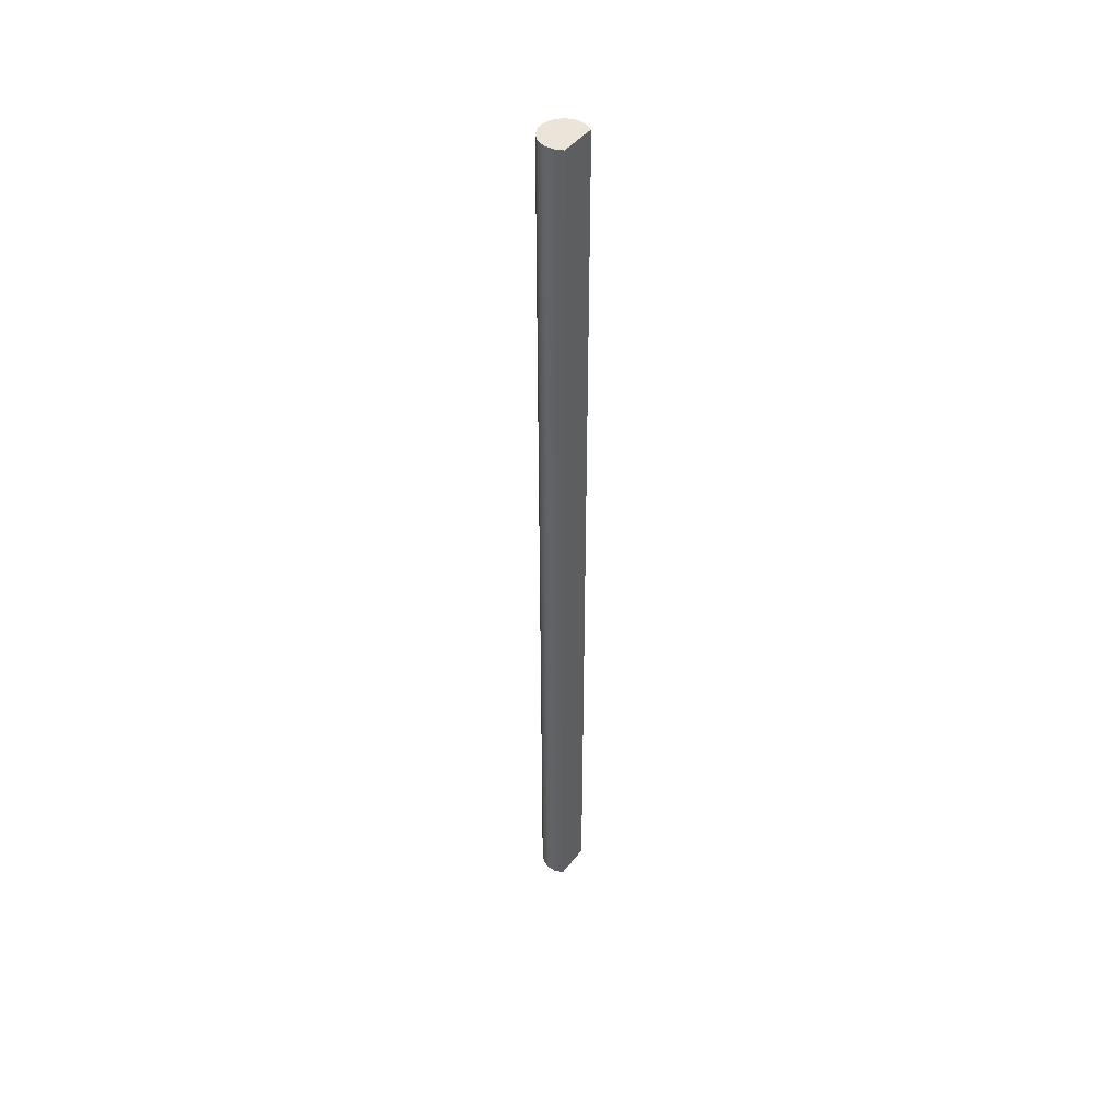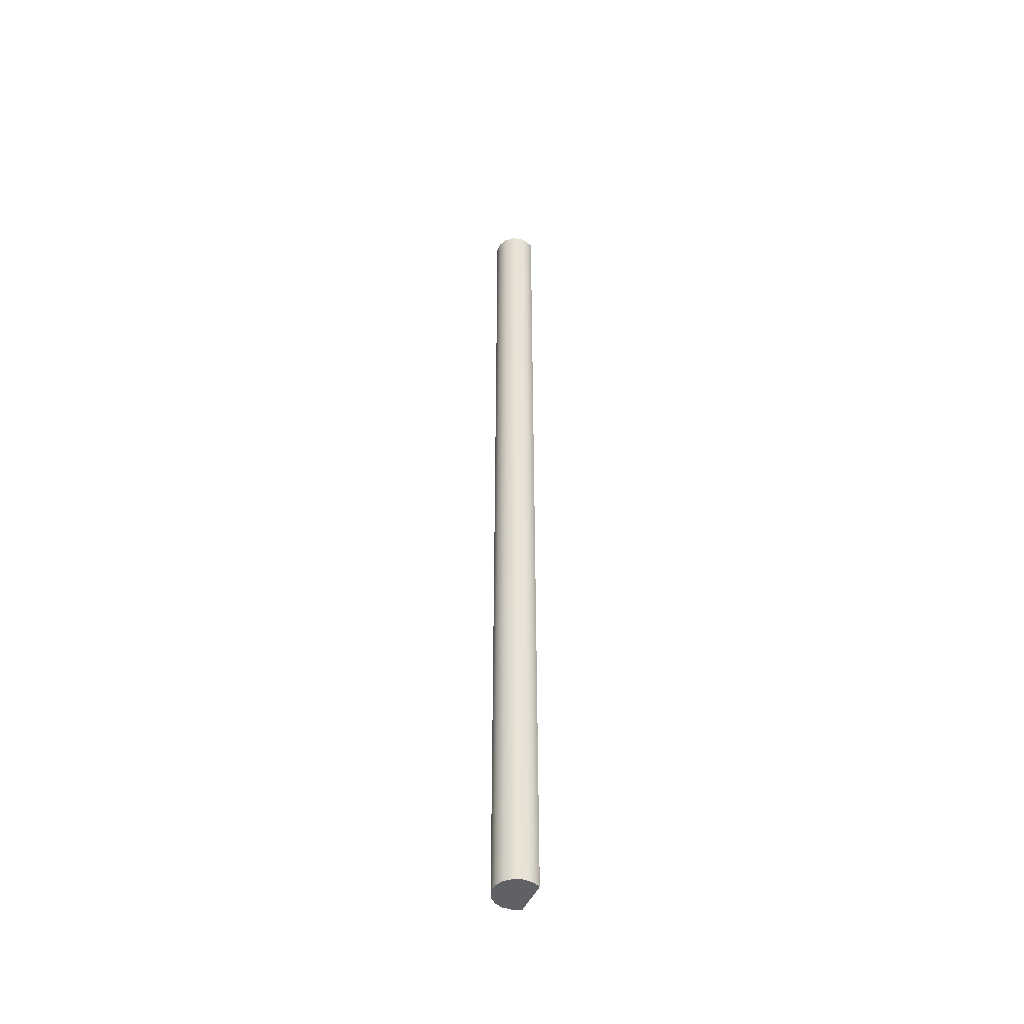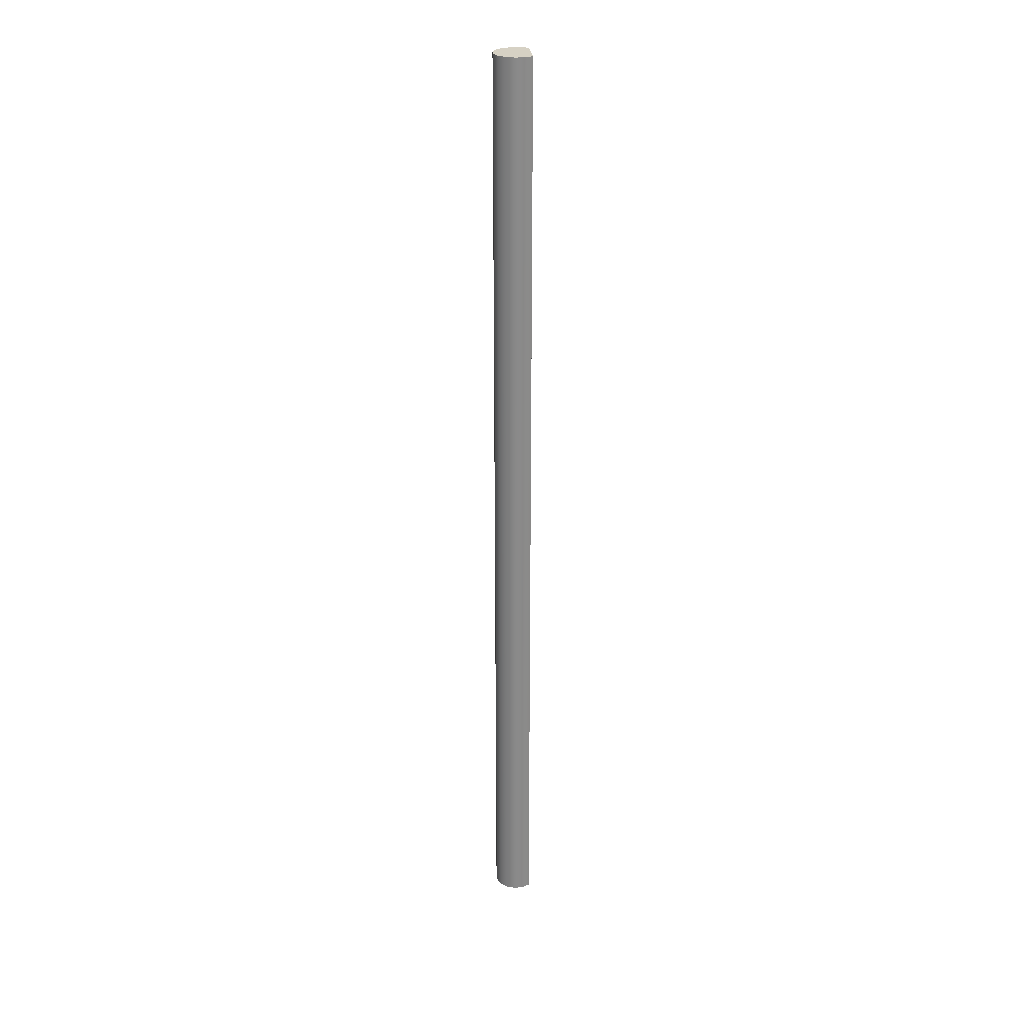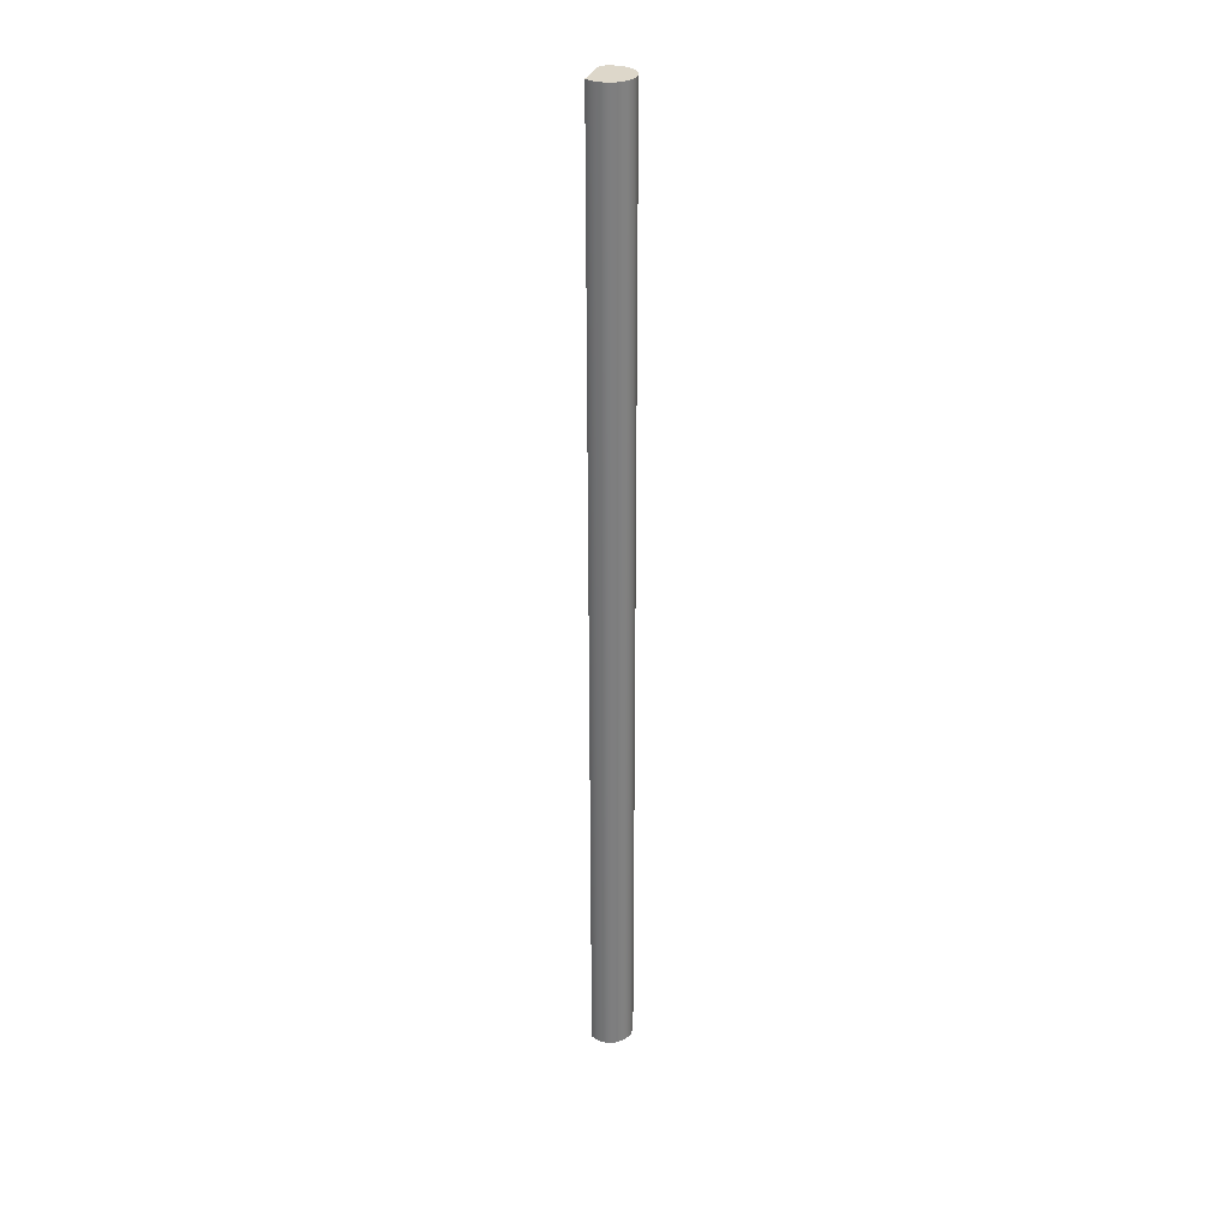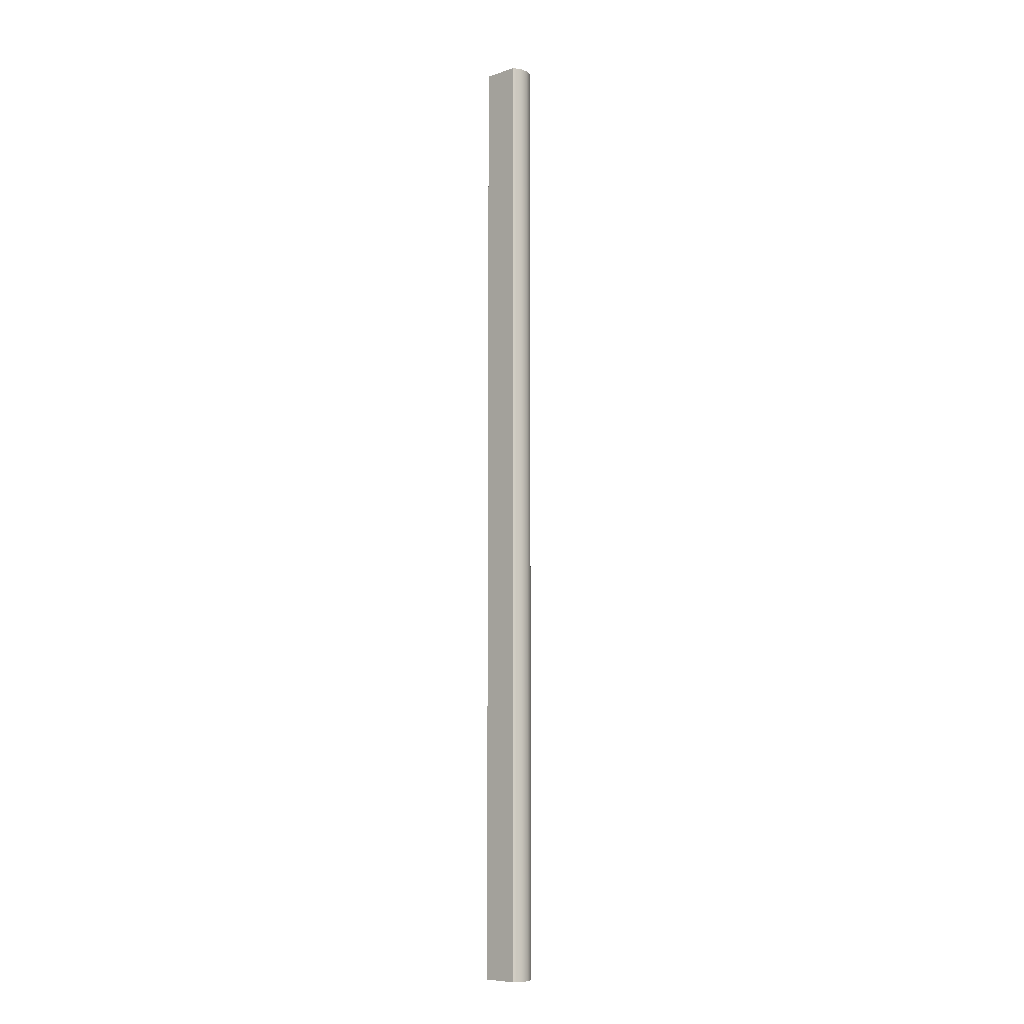
<metadata>
{"format":"obj","ext":"obj","renderer":"f3d","projection":"perspective","resolution":1024,"background":"white","views":[{"elev":45.5,"azim":-54.3,"up":"+Y"},{"elev":-47.2,"azim":-113.6,"up":"+Y"},{"elev":26.8,"azim":-95.4,"up":"+Y"},{"elev":30.9,"azim":107.6,"up":"+Y"},{"elev":-8.0,"azim":42.7,"up":"+Y"}]}
</metadata>
<code>
v 23 0 226.5
v 27 0 226.5
v 27 106 226.5
v 23 106 226.5
v 27 0 226.5
v 27.43 0 225.6
v 27.47 0 224.6
v 27.11 0 223.7
v 26.42 0 222.9
v 25.5 0 222.6
v 24.5 0 222.6
v 23.58 0 222.9
v 22.89 0 223.7
v 22.53 0 224.6
v 22.57 0 225.6
v 23 0 226.5
v 23 106 226.5
v 22.57 106 225.6
v 22.53 106 224.6
v 22.89 106 223.7
v 23.58 106 222.9
v 24.5 106 222.6
v 25.5 106 222.6
v 26.42 106 222.9
v 27.11 106 223.7
v 27.47 106 224.6
v 27.43 106 225.6
v 27 106 226.5
v 23 0 226.5
v 22.57 0 225.6
v 22.53 0 224.6
v 22.89 0 223.7
v 23.58 0 222.9
v 24.5 0 222.6
v 25.5 0 222.6
v 26.42 0 222.9
v 27.11 0 223.7
v 27.47 0 224.6
v 27.43 0 225.6
v 27 0 226.5
v 27 106 226.5
v 27.43 106 225.6
v 27.47 106 224.6
v 27.11 106 223.7
v 26.42 106 222.9
v 25.5 106 222.6
v 24.5 106 222.6
v 23.58 106 222.9
v 22.89 106 223.7
v 22.53 106 224.6
v 22.57 106 225.6
v 23 106 226.5
f 1 2 4
f 4 2 3
f 28 5 27
f 27 5 6
f 27 6 26
f 26 6 7
f 26 7 25
f 25 7 8
f 25 8 24
f 24 8 9
f 24 9 23
f 23 9 10
f 23 10 22
f 22 10 11
f 22 11 21
f 21 11 12
f 21 12 20
f 20 12 13
f 20 13 19
f 19 13 14
f 19 14 18
f 18 14 15
f 18 15 17
f 17 15 16
f 40 29 39
f 39 29 30
f 39 30 38
f 38 30 31
f 38 31 37
f 37 31 32
f 37 32 36
f 36 32 33
f 36 33 35
f 35 33 34
f 52 41 51
f 51 41 42
f 51 42 50
f 50 42 43
f 50 43 49
f 49 43 44
f 49 44 48
f 48 44 45
f 48 45 47
f 47 45 46

</code>
